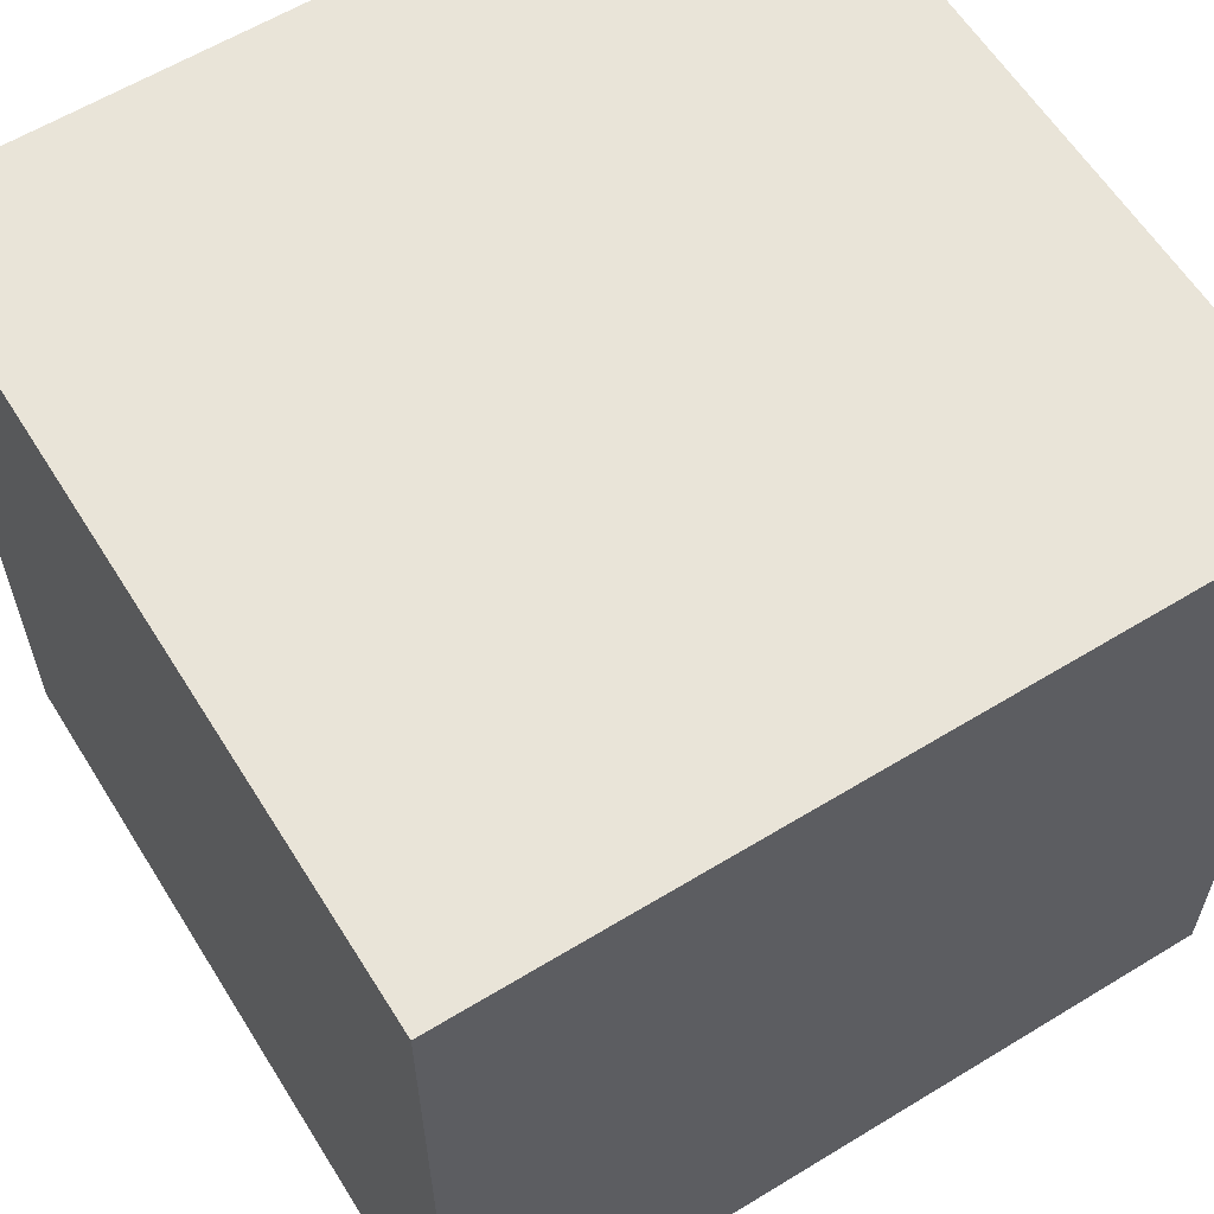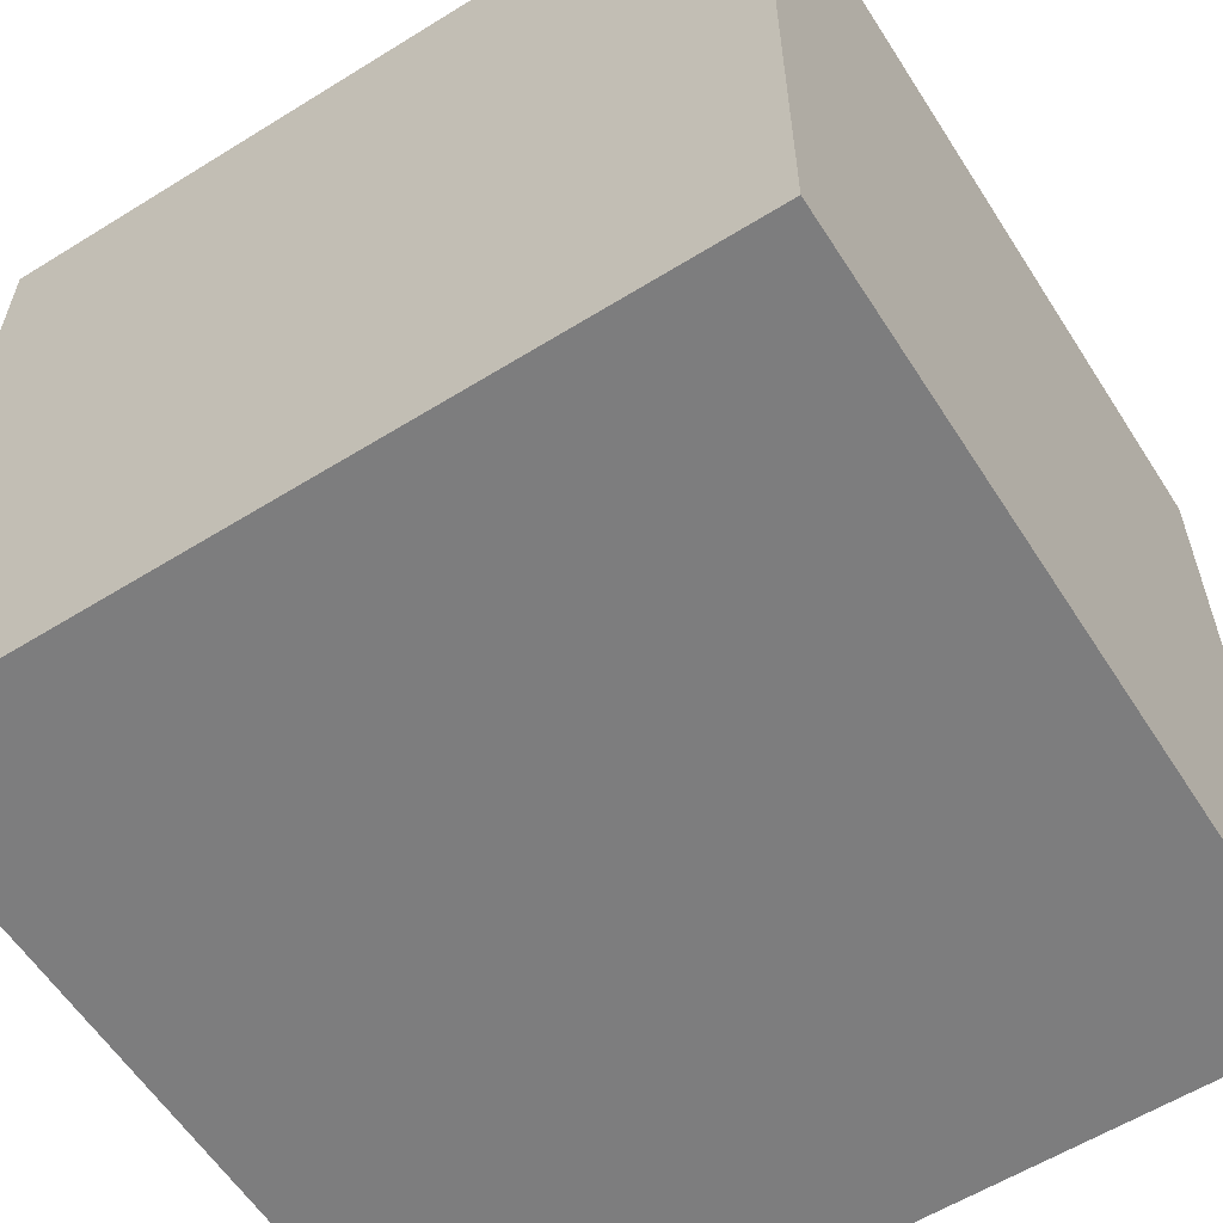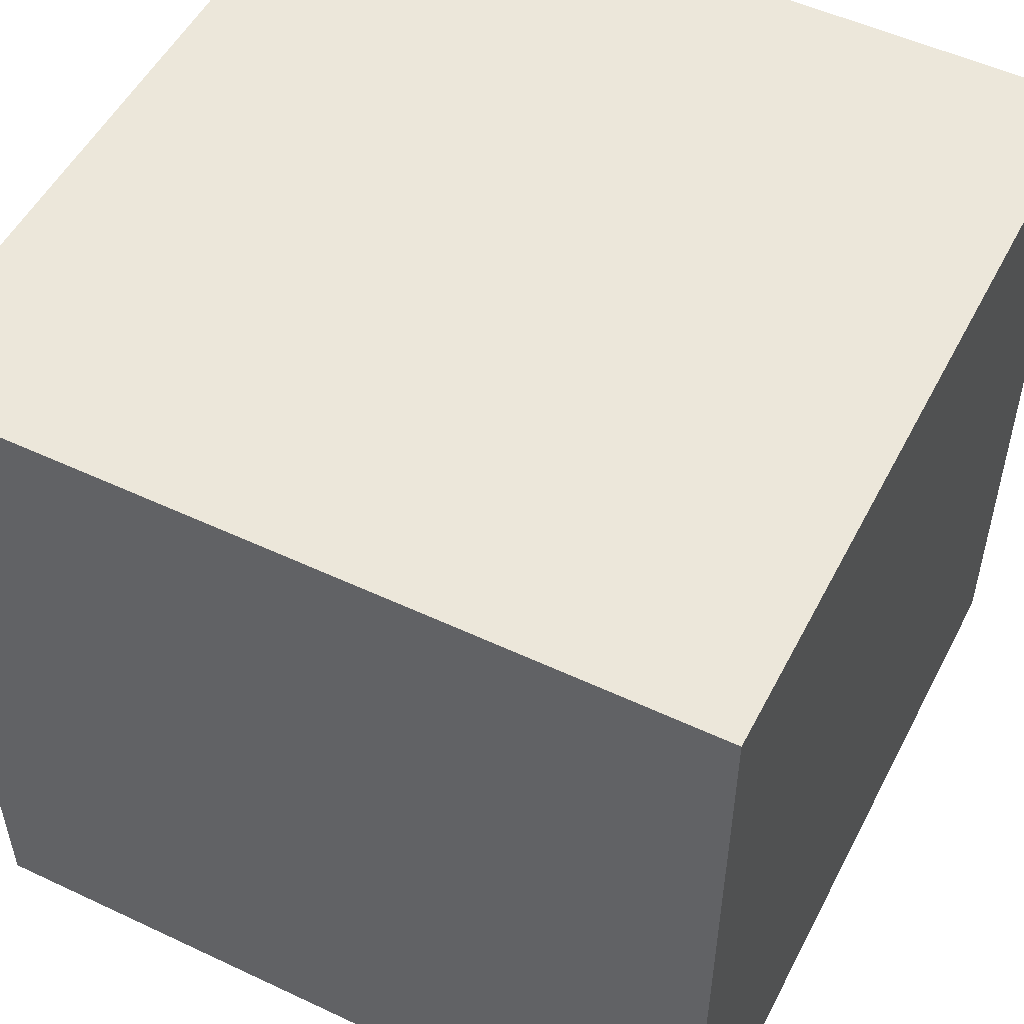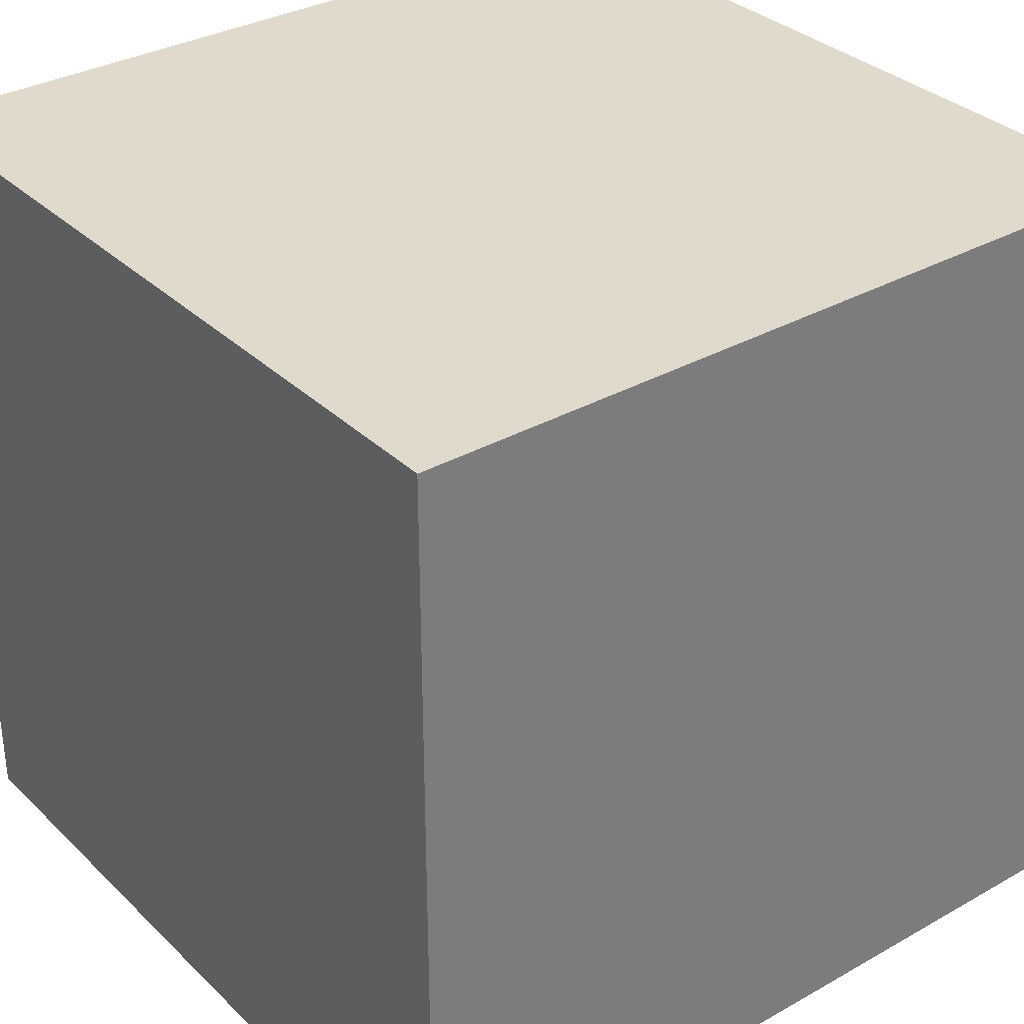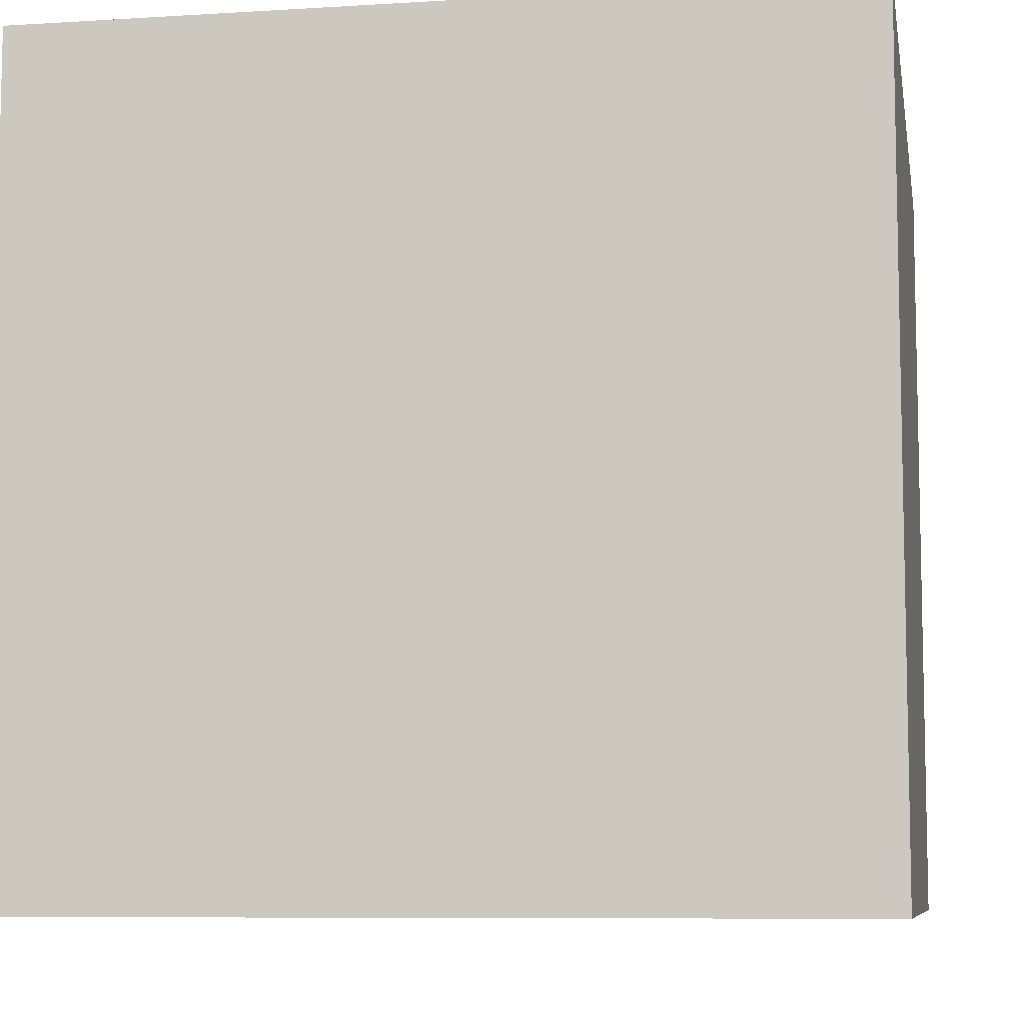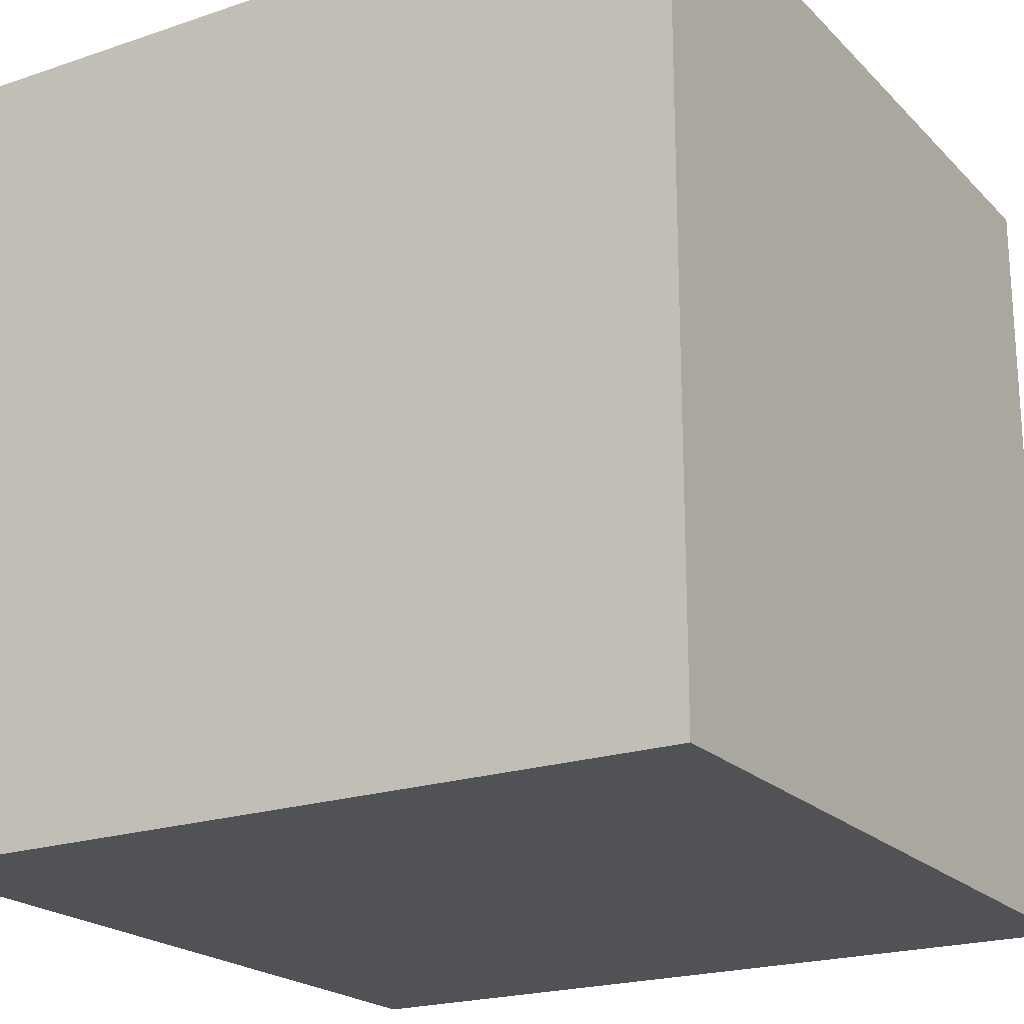
<metadata>
{"format":"obj","ext":"obj","renderer":"f3d","projection":"perspective","resolution":1024,"background":"white","views":[{"elev":60.6,"azim":148.1,"up":"+Z"},{"elev":-59.2,"azim":122.5,"up":"+Z"},{"elev":52.2,"azim":26.9,"up":"+Z"},{"elev":33.1,"azim":142.2,"up":"+Z"},{"elev":-8.0,"azim":-170.2,"up":"+Y"},{"elev":-21.1,"azim":121.1,"up":"+Y"}]}
</metadata>
<code>
o Cube
v 0.2142 -1 -1
v 0.2142 -1 1
v -1.786 -1 1
v -1.786 -1 -1
v 0.2142 1 -1
v 0.2142 1 1
v -1.786 1 1
v -1.786 1 -1
f 1 2 3 4
f 5 8 7 6
f 1 5 6 2
f 2 6 7 3
f 3 7 8 4
f 5 1 4 8

</code>
